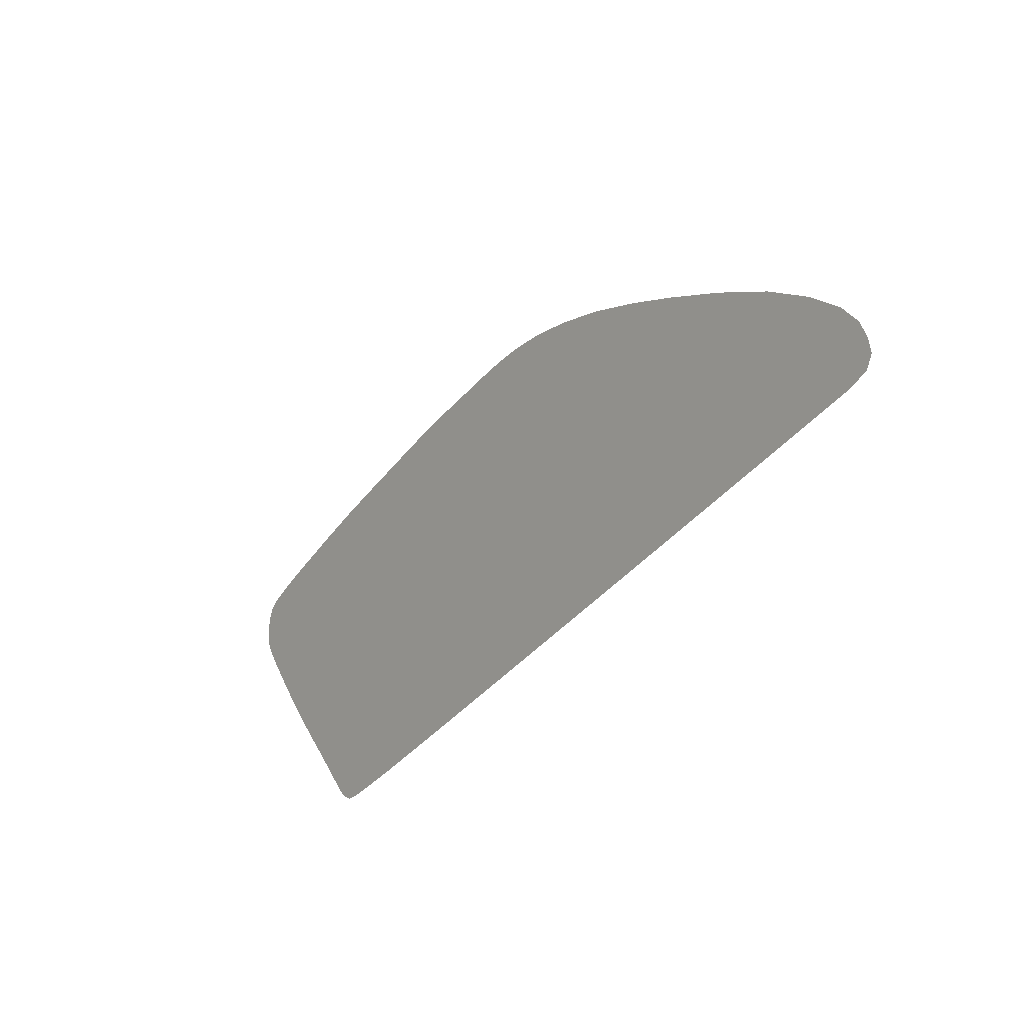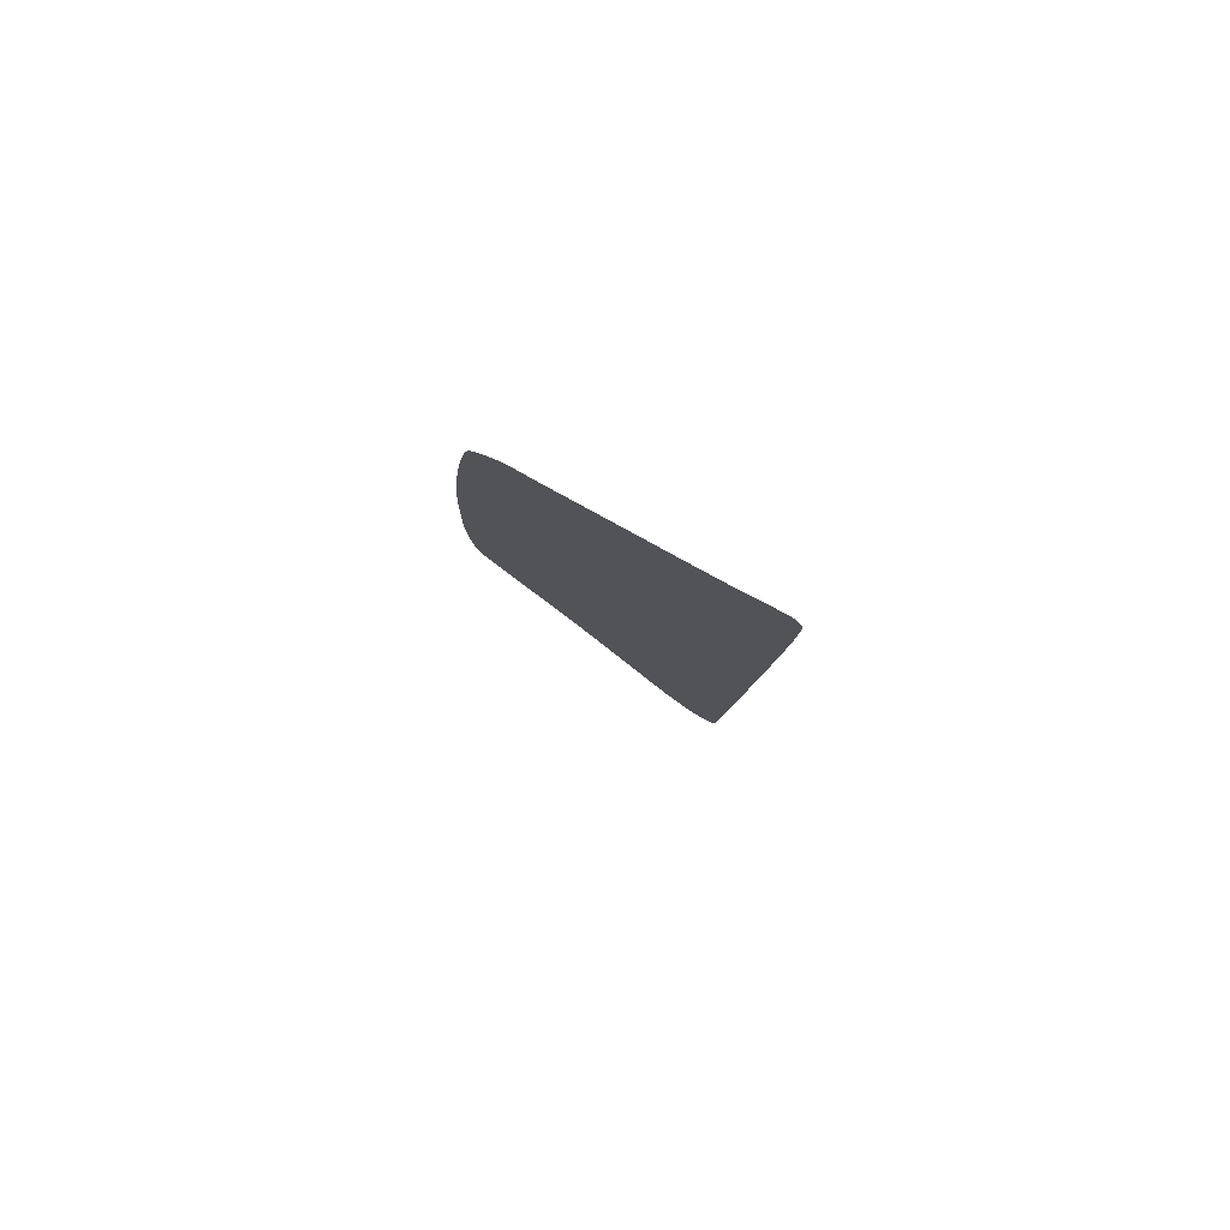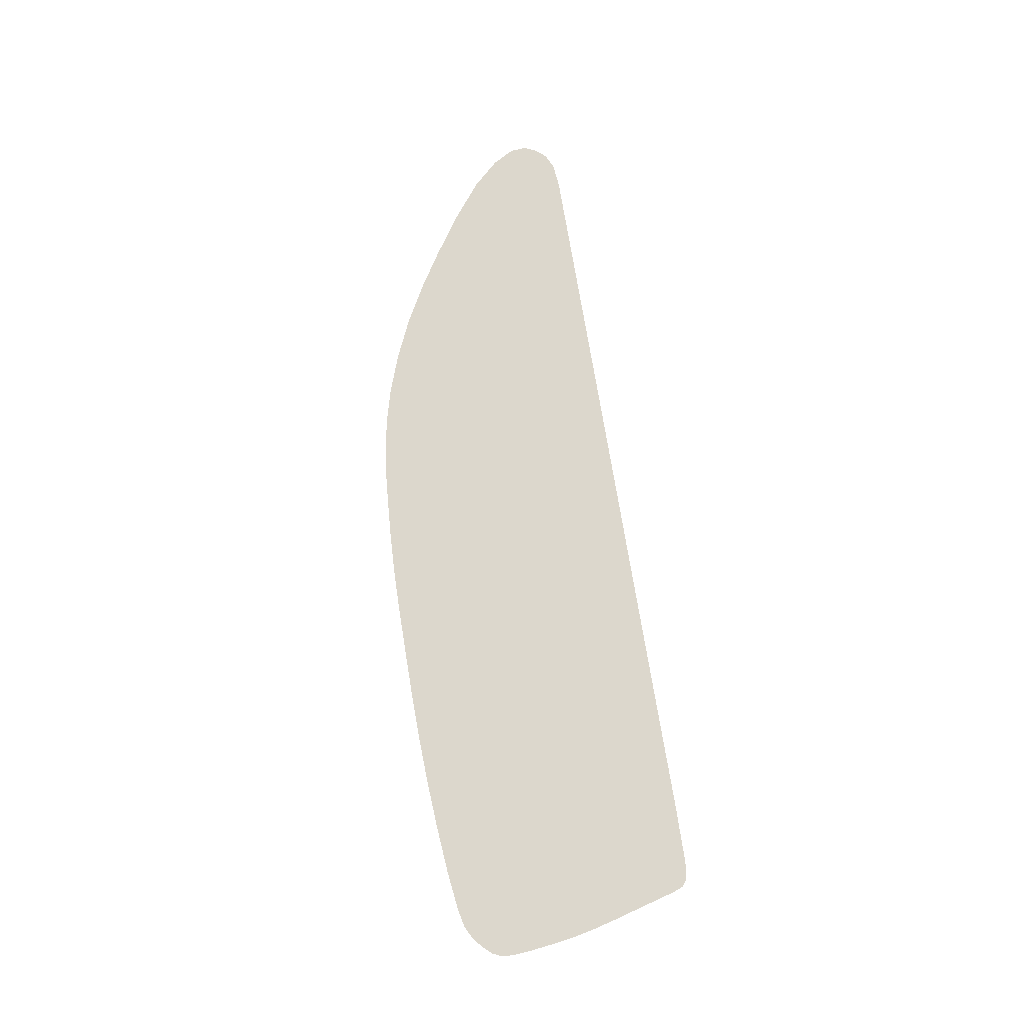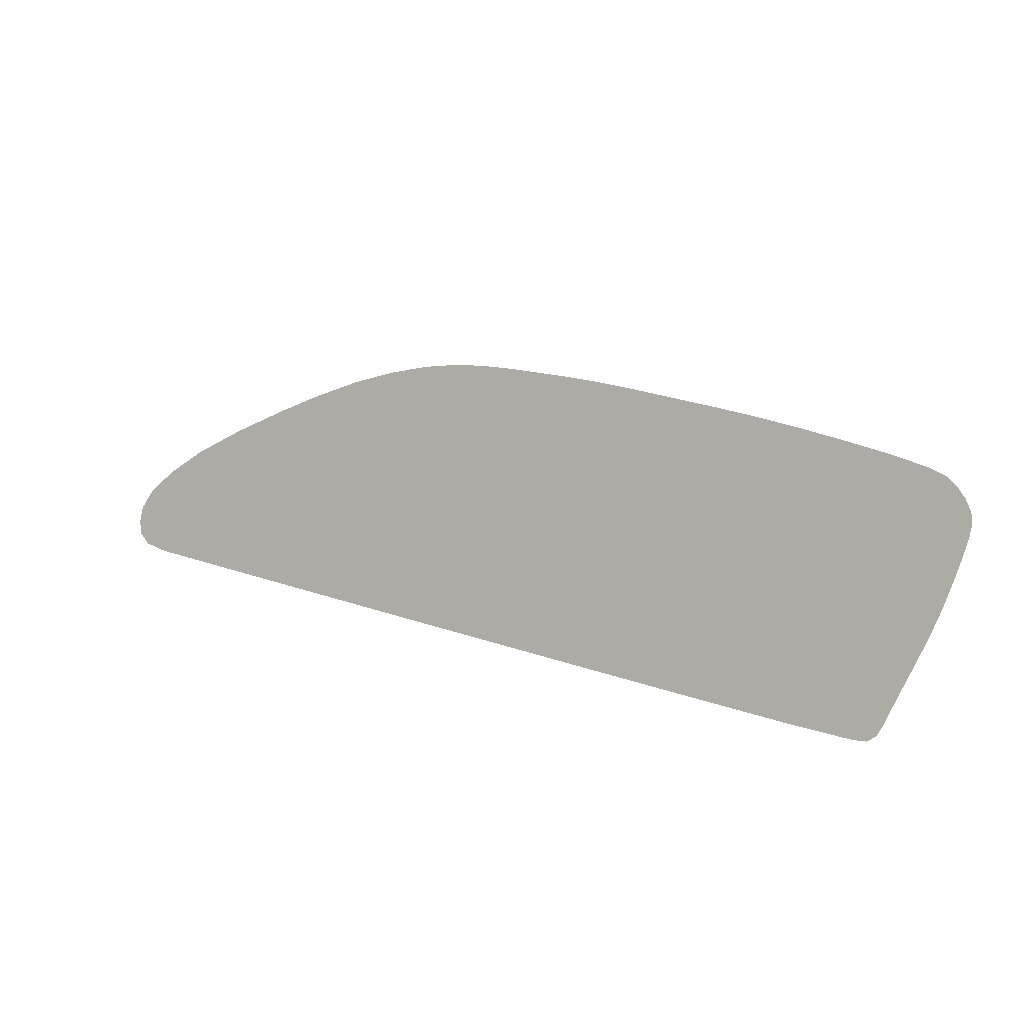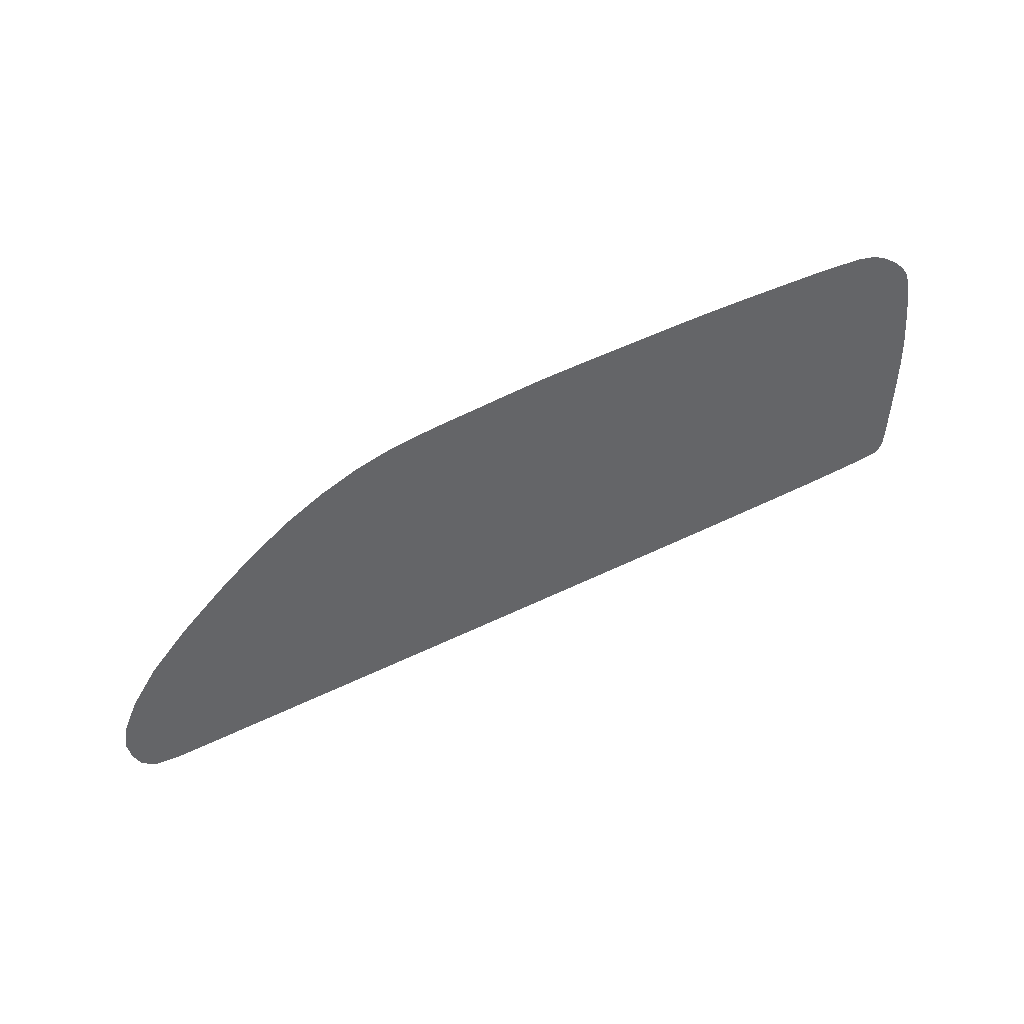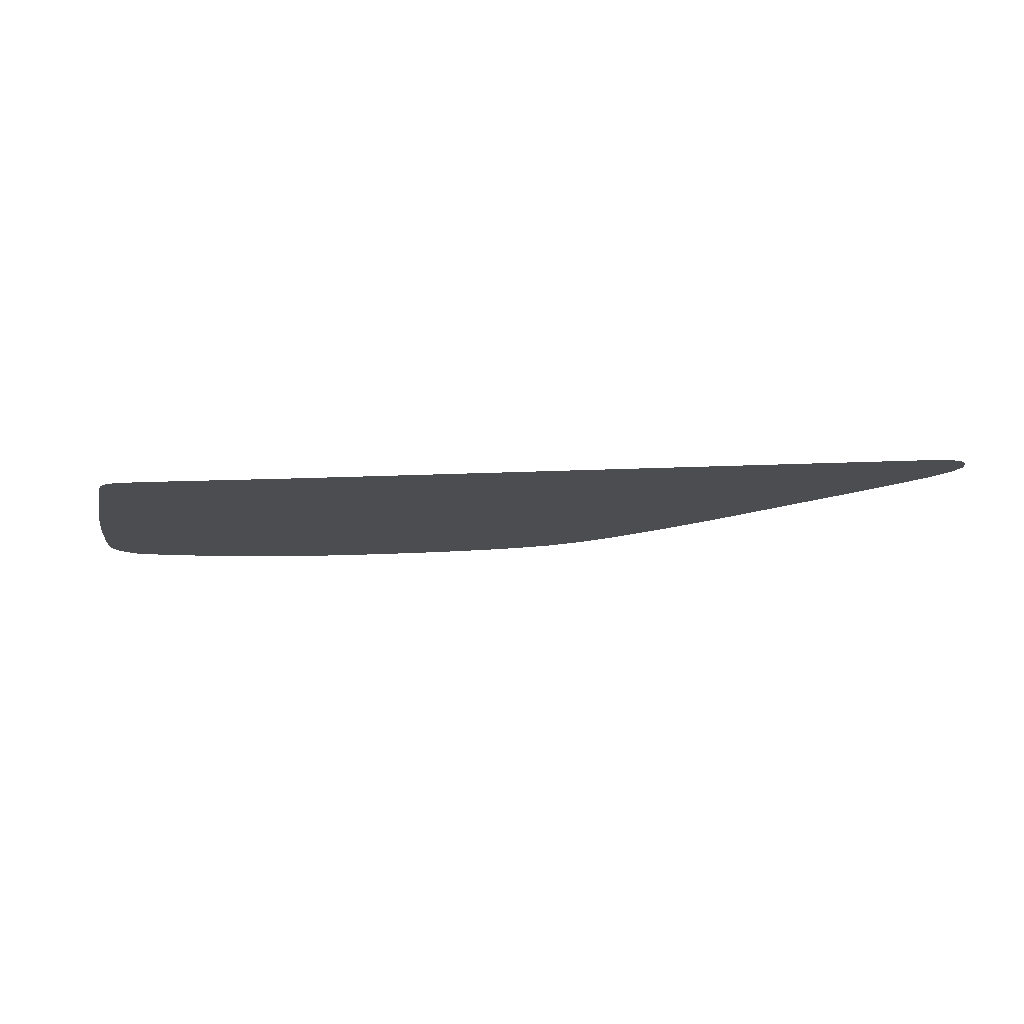
<metadata>
{"format":"obj","ext":"obj","renderer":"f3d","projection":"perspective","resolution":1024,"background":"white","views":[{"elev":-43.5,"azim":55.9,"up":"+Y"},{"elev":-6.8,"azim":-94.6,"up":"+Z"},{"elev":71.9,"azim":-101.9,"up":"+Z"},{"elev":33.6,"azim":-151.5,"up":"+Y"},{"elev":69.0,"azim":157.2,"up":"+Y"},{"elev":-44.0,"azim":0.1,"up":"+Z"}]}
</metadata>
<code>
v  33.04 55.44 -55.5
v  38.19 53.88 -55.83
v  35.08 52.21 -57.02
v  78.59 20.32 -73.44
v  82.35 20.13 -73.48
v  79.06 17.15 -75.51
v  82.61 17.35 -75.3
v  78.29 22.34 -72.13
v  82.16 22.14 -72.16
v  77.9 24.95 -70.45
v  81.91 24.71 -70.47
v  81.59 28.08 -68.28
v  77.4 28.34 -68.26
v  76.82 32.26 -65.8
v  70.86 32.62 -65.81
v  70.26 36.89 -63.3
v  63.73 37.25 -63.36
v  57.75 37.57 -63.41
v  63.1 41.44 -61
v  57.37 41.73 -61.24
v  57.07 45.06 -59.29
v  50.25 48.77 -57.65
v  50.35 45.37 -59.67
v  44.04 51.63 -56.55
v  84.51 24.56 -70.49
v  85.54 21.96 -72.19
v  85.33 19.99 -73.5
v  84.53 18.37 -74.59
v  59.29 21.27 -73.26
v  66.31 20.92 -73.33
v  59.6 18.13 -75.28
v  66.83 17.76 -75.36
v  59.09 23.34 -71.99
v  65.98 22.98 -72.04
v  58.84 26.07 -70.33
v  65.55 25.68 -70.37
v  58.5 29.54 -68.18
v  64.99 29.13 -68.21
v  58.14 33.39 -65.84
v  64.38 33.01 -65.82
v  72.64 20.61 -73.39
v  73.11 17.45 -75.44
v  72.33 22.65 -72.09
v  71.94 25.3 -70.41
v  71.43 28.72 -68.24
v  51.15 21.67 -73.19
v  51.26 18.55 -75.18
v  51.08 23.76 -71.93
v  50.98 26.53 -70.27
v  50.86 30.03 -68.15
v  50.73 33.83 -65.85
v  50.59 37.96 -63.47
v  50.46 42.07 -61.33
v  34.85 22.48 -73.03
v  43.46 22.05 -73.11
v  34.96 19.38 -74.98
v  43.41 18.95 -75.09
v  34.83 24.62 -71.81
v  43.5 24.16 -71.87
v  34.81 27.48 -70.17
v  43.56 26.97 -70.23
v  34.78 31.05 -68.08
v  43.62 30.49 -68.12
v  34.84 34.78 -65.88
v  43.69 34.25 -65.86
v  34.82 38.81 -63.6
v  43.77 38.32 -63.52
v  34.91 42.84 -61.53
v  43.85 42.39 -61.42
v  34.99 46.1 -59.9
v  43.91 45.68 -59.77
v  35.05 49.36 -58.34
v  43.98 49.02 -58.17
v  26.58 19.81 -74.88
v  18.29 20.25 -74.77
v  26.54 22.88 -72.96
v  18.36 23.29 -72.88
v  18.42 25.48 -71.69
v  26.51 25.05 -71.75
v  18.49 28.44 -70.06
v  26.47 27.97 -70.12
v  18.58 32.08 -68.01
v  26.42 31.58 -68.05
v  18.67 35.76 -65.91
v  26.37 35.29 -65.9
v  18.76 39.67 -63.73
v  26.31 39.26 -63.67
v  18.86 43.63 -61.74
v  26.37 43.26 -61.64
v  18.94 46.86 -60.14
v  26.46 46.5 -60.03
v  19.01 49.98 -58.65
v  26.56 49.69 -58.51
v  19.2 57.78 -55.34
v  23.83 57.22 -55.37
v  19.09 53.15 -57.15
v  26.63 52.71 -57.11
v  28.33 56.49 -55.4
v  9.579 20.7 -74.65
v  1.243 21.14 -74.54
v  9.723 23.71 -72.8
v  1.356 24.13 -72.72
v  1.438 26.37 -71.56
v  9.827 25.93 -71.62
v  1.552 29.44 -69.95
v  9.968 28.94 -70.01
v  1.69 33.16 -67.94
v  10.14 32.62 -67.98
v  1.824 36.77 -65.95
v  10.31 36.26 -65.93
v  1.966 40.58 -63.87
v  10.5 40.12 -63.8
v  2.11 44.45 -61.95
v  10.68 44.03 -61.84
v  2.228 47.64 -60.39
v  10.83 47.24 -60.26
v  2.337 50.62 -58.96
v  10.97 50.29 -58.8
v  2.646 59.2 -55.15
v  8.576 58.83 -55.15
v  2.466 54.13 -57.22
v  11.13 53.62 -57.19
v  14.1 58.34 -55.24
v  -7.093 21.57 -74.42
v  -7.074 24.54 -72.64
v  -7.064 26.81 -71.49
v  -7.05 29.94 -69.9
v  -7.033 33.71 -67.9
v  -7.016 37.3 -65.96
v  -6.998 41.06 -63.95
v  -6.98 44.9 -62.07
v  -6.964 48.08 -60.53
v  -6.949 50.98 -59.14
v  -6.931 54.68 -57.26
v  -3.627 59.49 -55.18
v  -15.43 22.01 -74.29
v  -15.55 24.96 -72.57
v  -15.64 27.26 -71.43
v  -15.76 30.45 -69.84
v  -15.92 34.28 -67.87
v  -16.06 37.84 -65.98
v  -16.21 41.56 -64.02
v  -16.36 45.37 -62.19
v  -16.48 48.53 -60.67
v  -16.59 51.35 -59.32
v  -16.92 59.98 -55.19
v  -10.19 59.78 -55.18
v  -16.75 55.25 -57.29
v  -23.79 22.44 -74.14
v  -23.81 25.37 -72.49
v  -23.8 27.69 -71.37
v  -23.79 30.92 -69.79
v  -23.79 34.78 -67.83
v  -23.78 38.3 -66
v  -23.77 41.97 -64.09
v  -23.76 45.73 -62.28
v  -23.75 48.87 -60.78
v  -23.75 51.63 -59.46
v  -23.72 60.03 -55.25
v  -23.74 55.66 -57.31
v  -32.24 25.78 -72.41
v  -32.1 22.86 -73.97
v  -32.35 28.14 -71.31
v  -32.51 31.44 -69.73
v  -32.69 35.34 -67.79
v  -32.86 38.85 -66.01
v  -33.03 42.47 -64.16
v  -33.21 46.2 -62.4
v  -33.36 49.32 -60.92
v  -33.48 52 -59.64
v  -33.69 56.23 -57.22
v  -30.54 59.93 -55.32
v  -30.5 59.93 -55.32
v  -40.5 23.42 -73.72
v  -40.71 26.2 -72.33
v  -40.86 28.58 -71.24
v  -41.07 31.94 -69.68
v  -41.32 35.89 -67.76
v  -41.54 39.37 -66.03
v  -41.76 42.94 -64.24
v  -42 46.63 -62.52
v  -42.19 49.74 -61.05
v  -42.36 52.34 -59.81
v  -42.81 59.26 -55.52
v  -37.15 59.68 -55.36
v  -42.65 56.74 -57.13
v  -42.2 23.57 -73.63
v  -46.08 28.86 -71.2
v  -45.49 26.44 -72.29
v  -46.93 32.28 -69.64
v  -47.95 36.31 -67.73
v  -48.77 39.8 -66.04
v  -49.45 43.35 -64.3
v  -49.94 47.02 -62.46
v  -50.27 50.12 -60.88
v  -50.44 52.65 -59.56
v  -50.31 54.34 -58.6
v  -45.34 58.83 -55.83
v  -48.5 56.95 -57.05
v  -46.94 58.09 -56.36
v  -43.9 23.96 -73.54
v  -44.96 24.92 -73
v  -49.73 55.62 -57.82
g U236_17_265B_L_1_DTaSI_U236_17_265B_L
f 1 2 3
f 4 5 6
f 6 5 7
f 8 9 4
f 4 9 5
f 10 11 8
f 8 11 9
f 11 10 12
f 12 10 13
f 14 12 13
f 15 16 14
f 17 18 19
f 19 18 20
f 20 21 19
f 22 21 23
f 24 3 2
f 12 25 11
f 26 9 25
f 25 9 11
f 27 5 26
f 26 5 9
f 27 28 5
f 5 28 7
f 29 30 31
f 31 30 32
f 33 34 29
f 29 34 30
f 35 36 33
f 33 36 34
f 37 38 35
f 35 38 36
f 39 40 37
f 37 40 38
f 18 17 39
f 39 17 40
f 41 4 42
f 42 4 6
f 43 8 41
f 41 8 4
f 44 10 43
f 43 10 8
f 45 13 44
f 44 13 10
f 13 45 14
f 14 45 15
f 19 16 17
f 15 40 16
f 16 40 17
f 45 38 15
f 15 38 40
f 44 36 45
f 45 36 38
f 43 34 44
f 44 34 36
f 41 30 43
f 43 30 34
f 42 32 41
f 41 32 30
f 46 29 47
f 47 29 31
f 48 33 46
f 46 33 29
f 49 35 48
f 48 35 33
f 50 37 49
f 49 37 35
f 51 39 50
f 50 39 37
f 52 18 51
f 51 18 39
f 53 20 52
f 52 20 18
f 23 21 53
f 53 21 20
f 54 55 56
f 56 55 57
f 58 59 54
f 54 59 55
f 60 61 58
f 58 61 59
f 62 63 60
f 60 63 61
f 64 65 62
f 62 65 63
f 66 67 64
f 64 67 65
f 68 69 66
f 66 69 67
f 70 71 68
f 68 71 69
f 72 73 70
f 70 73 71
f 24 22 73
f 23 71 22
f 22 71 73
f 53 69 23
f 23 69 71
f 52 67 53
f 53 67 69
f 51 65 52
f 52 65 67
f 50 63 51
f 51 63 65
f 49 61 50
f 50 61 63
f 48 59 49
f 49 59 61
f 46 55 48
f 48 55 59
f 47 57 46
f 46 57 55
f 74 75 76
f 76 75 77
f 78 79 77
f 77 79 76
f 80 81 78
f 78 81 79
f 82 83 80
f 80 83 81
f 84 85 82
f 82 85 83
f 86 87 84
f 84 87 85
f 88 89 86
f 86 89 87
f 90 91 88
f 88 91 89
f 92 93 90
f 90 93 91
f 94 95 96
f 96 95 97
f 3 97 1
f 1 97 98
f 70 91 72
f 72 91 93
f 68 89 70
f 70 89 91
f 66 87 68
f 68 87 89
f 64 85 66
f 66 85 87
f 62 83 64
f 64 83 85
f 60 81 62
f 62 81 83
f 58 79 60
f 60 79 81
f 54 76 58
f 58 76 79
f 56 74 54
f 54 74 76
f 95 98 97
f 99 100 101
f 101 100 102
f 103 104 102
f 102 104 101
f 105 106 103
f 103 106 104
f 107 108 105
f 105 108 106
f 109 110 107
f 107 110 108
f 111 112 109
f 109 112 110
f 113 114 111
f 111 114 112
f 113 115 114
f 114 115 116
f 115 117 116
f 116 117 118
f 119 120 121
f 121 120 122
f 94 96 123
f 123 96 122
f 92 90 118
f 118 90 116
f 116 90 114
f 114 90 88
f 114 88 112
f 112 88 86
f 112 86 110
f 110 86 84
f 110 84 108
f 108 84 82
f 108 82 106
f 106 82 80
f 106 80 104
f 104 80 78
f 104 78 101
f 101 78 77
f 75 99 77
f 77 99 101
f 100 124 102
f 102 124 125
f 126 103 125
f 125 103 102
f 127 105 126
f 126 105 103
f 128 107 127
f 127 107 105
f 129 109 128
f 128 109 107
f 109 129 111
f 111 129 130
f 111 130 113
f 113 130 131
f 113 131 115
f 115 131 132
f 115 132 117
f 117 132 133
f 134 135 121
f 121 135 119
f 120 123 122
f 124 136 125
f 125 136 137
f 138 126 137
f 137 126 125
f 139 127 138
f 138 127 126
f 140 128 139
f 139 128 127
f 141 129 140
f 140 129 128
f 142 130 141
f 141 130 129
f 143 131 142
f 142 131 130
f 144 132 143
f 143 132 131
f 145 133 144
f 144 133 132
f 146 147 148
f 148 147 134
f 147 135 134
f 136 149 137
f 137 149 150
f 151 138 150
f 150 138 137
f 152 139 151
f 151 139 138
f 153 140 152
f 152 140 139
f 154 141 153
f 153 141 140
f 155 142 154
f 154 142 141
f 156 143 155
f 155 143 142
f 157 144 156
f 156 144 143
f 158 145 157
f 157 145 144
f 159 146 160
f 160 146 148
f 161 150 162
f 162 150 149
f 163 151 161
f 161 151 150
f 164 152 163
f 163 152 151
f 165 153 164
f 164 153 152
f 166 154 165
f 165 154 153
f 167 155 166
f 166 155 154
f 168 156 167
f 167 156 155
f 169 157 168
f 168 157 156
f 170 158 169
f 169 158 157
f 171 172 160
f 172 173 160
f 160 173 159
f 162 174 161
f 161 174 175
f 176 163 175
f 175 163 161
f 177 164 176
f 176 164 163
f 178 165 177
f 177 165 164
f 179 166 178
f 178 166 165
f 180 167 179
f 179 167 166
f 181 168 180
f 180 168 167
f 182 169 181
f 181 169 168
f 183 170 182
f 182 170 169
f 184 185 186
f 186 185 171
f 185 172 171
f 174 187 175
f 188 176 189
f 189 176 175
f 190 177 188
f 188 177 176
f 191 178 190
f 190 178 177
f 192 179 191
f 191 179 178
f 193 180 192
f 192 180 179
f 194 181 193
f 193 181 180
f 195 182 194
f 194 182 181
f 196 183 195
f 195 183 182
f 186 183 197
f 197 183 196
f 186 198 184
f 186 199 200
f 186 200 198
f 187 201 175
f 202 189 175
f 201 202 175
f 186 203 199
f 197 203 186
f 3 24 72
f 72 24 73
f 97 3 93
f 93 3 72
f 93 92 97
f 97 92 96
f 122 96 118
f 118 96 92
f 118 117 122
f 122 117 121
f 134 121 133
f 133 121 117
f 148 134 145
f 145 134 133
f 160 148 158
f 158 148 145
f 171 160 170
f 170 160 158
f 186 171 183
f 183 171 170

</code>
